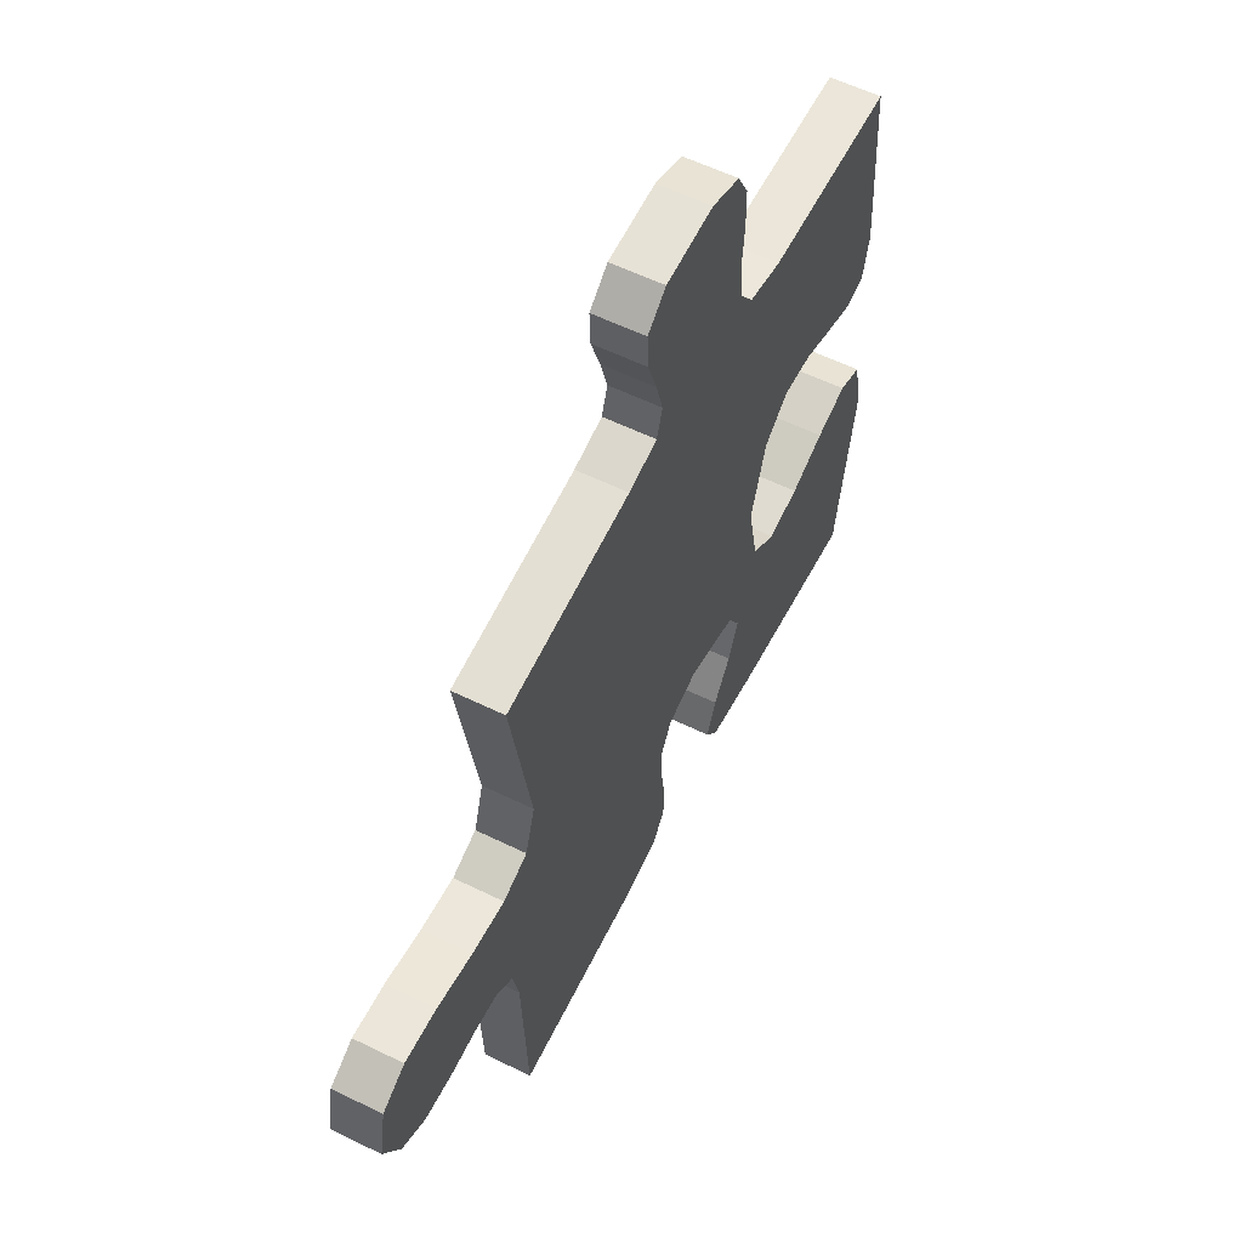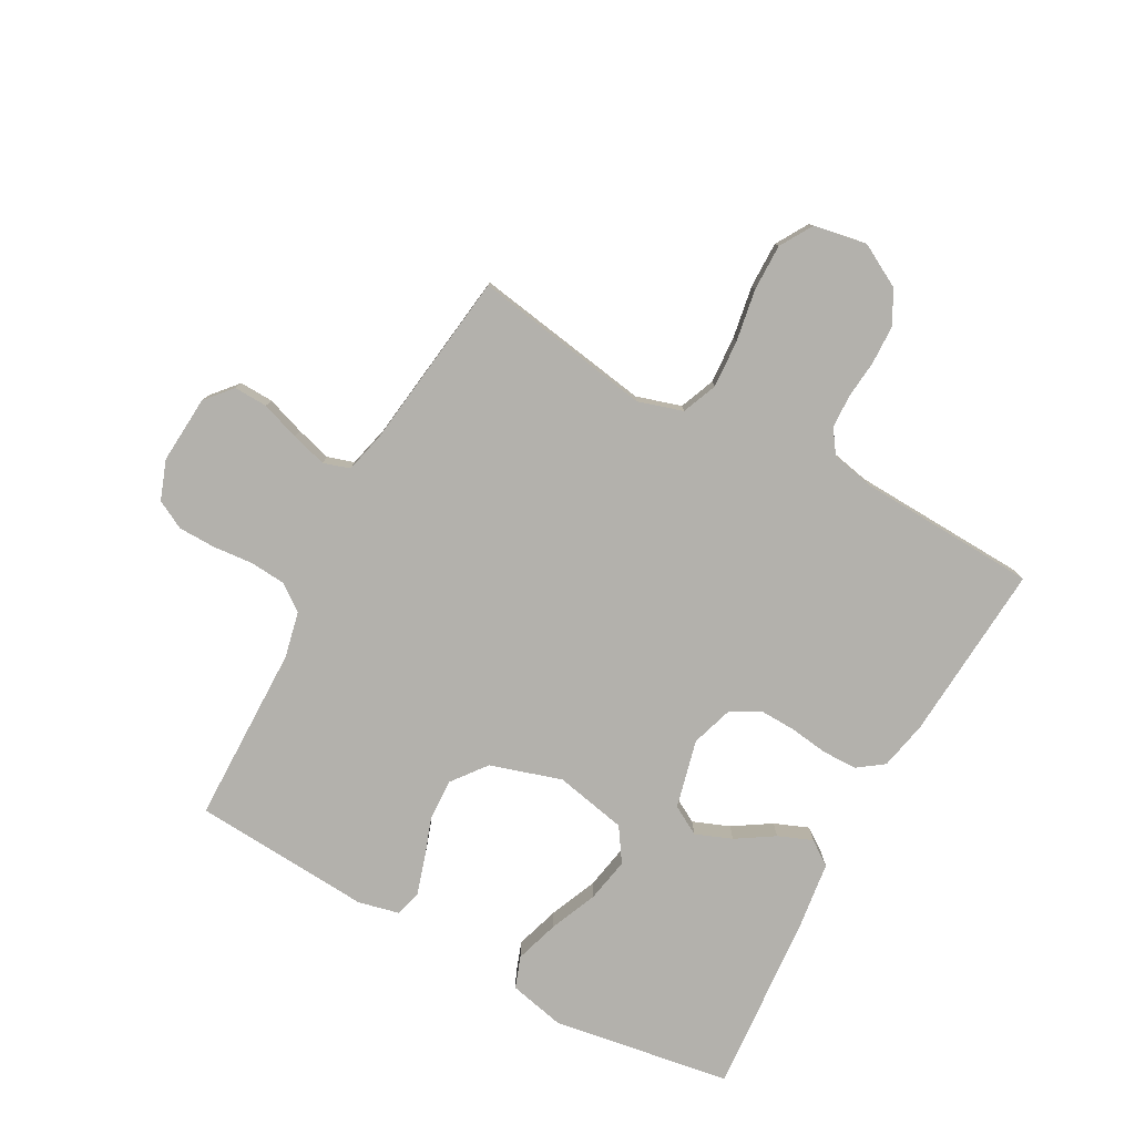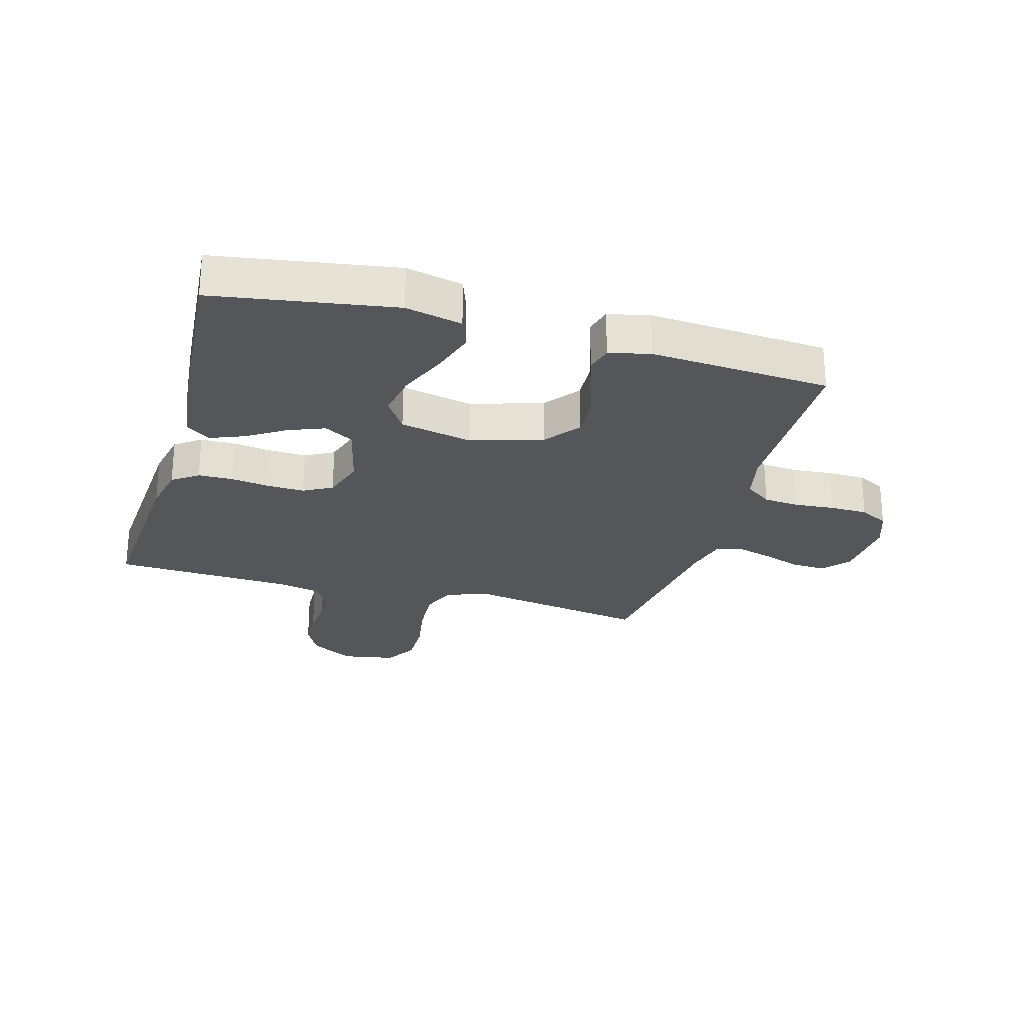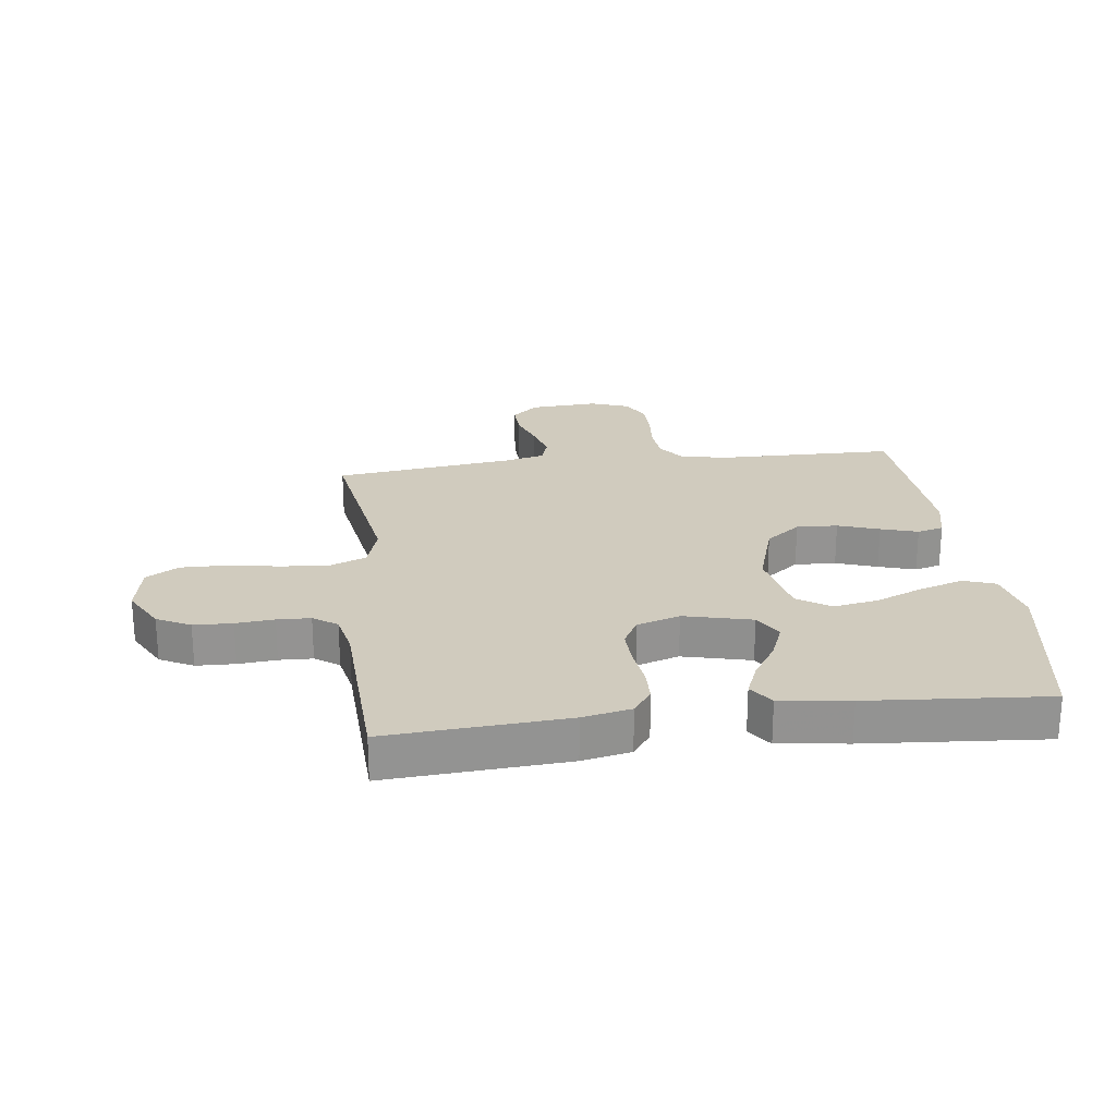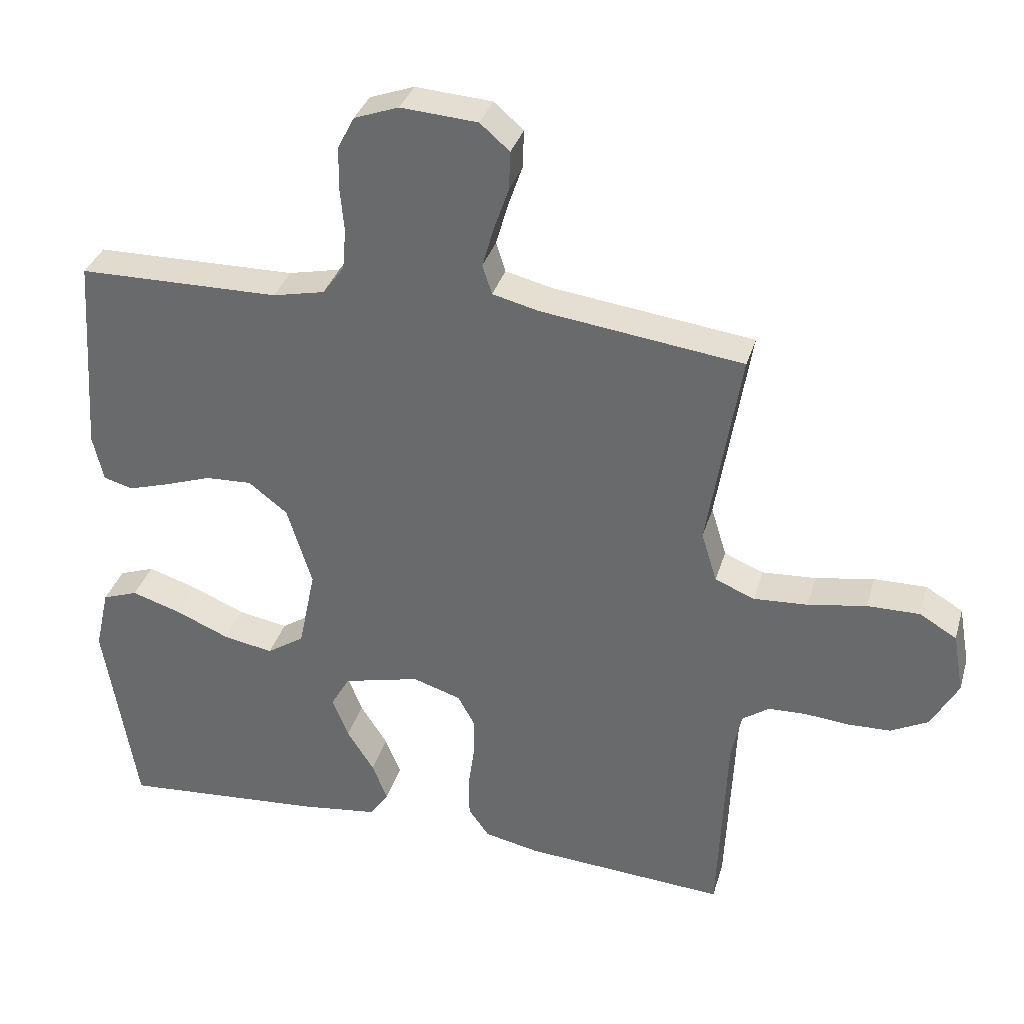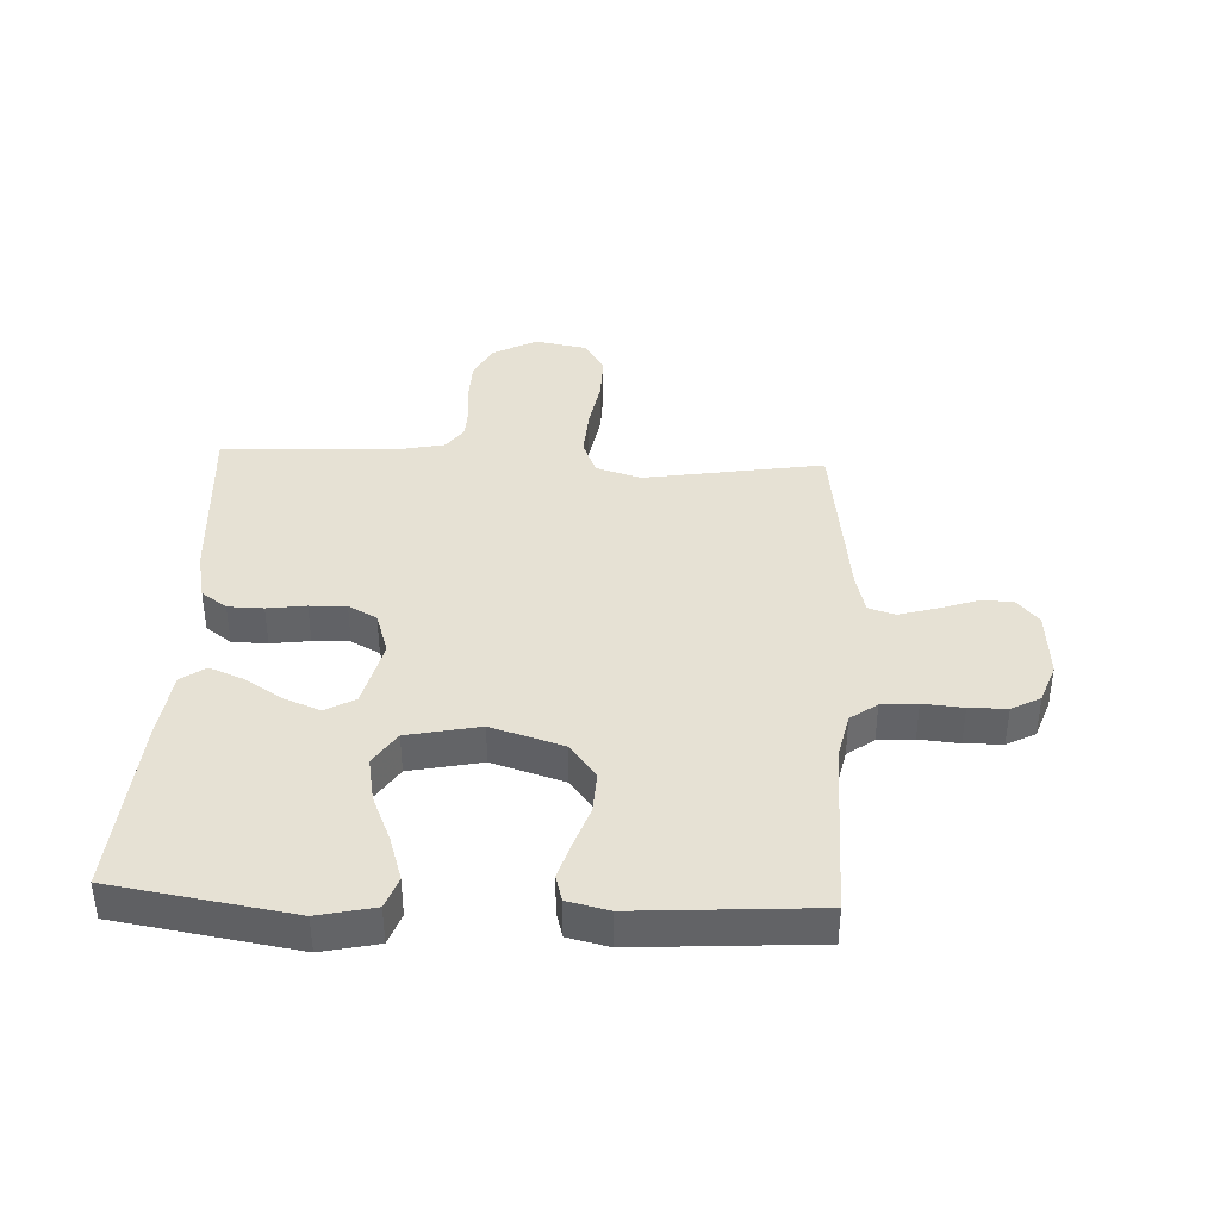
<metadata>
{"format":"obj","ext":"obj","renderer":"f3d","projection":"perspective","resolution":1024,"background":"white","views":[{"elev":58.4,"azim":116.8,"up":"+Z"},{"elev":-79.0,"azim":61.3,"up":"+Y"},{"elev":-25.8,"azim":-105.8,"up":"+Y"},{"elev":23.6,"azim":172.9,"up":"+Y"},{"elev":34.2,"azim":15.7,"up":"+Z"},{"elev":39.2,"azim":-87.3,"up":"+Y"}]}
</metadata>
<code>
v 0.5 0.07 0.5
v 0.451 0.07 0.2
v 0.474 0.07 0.125
v 0.533 0.07 0.101
v 0.613 0.07 0.106
v 0.7 0.07 0.121
v 0.778 0.07 0.122
v 0.833 0.07 0.089
v 0.849 0.07 0
v 0.809 0.07 -0.073
v 0.753 0.07 -0.102
v 0.688 0.07 -0.104
v 0.624 0.07 -0.098
v 0.568 0.07 -0.1
v 0.528 0.07 -0.128
v 0.513 0.07 -0.2
v 0.5 0.07 -0.5
v 0.2 0.07 -0.479
v 0.119 0.07 -0.462
v 0.088 0.07 -0.419
v 0.087 0.07 -0.36
v 0.096 0.07 -0.295
v 0.098 0.07 -0.234
v 0.072 0.07 -0.186
v 0 0.07 -0.163
v -0.114 0.07 -0.191
v -0.142 0.07 -0.24
v -0.118 0.07 -0.301
v -0.078 0.07 -0.364
v -0.055 0.07 -0.421
v -0.084 0.07 -0.462
v -0.2 0.07 -0.477
v -0.5 0.07 -0.5
v -0.548 0.07 -0.2
v -0.527 0.07 -0.106
v -0.474 0.07 -0.087
v -0.401 0.07 -0.11
v -0.321 0.07 -0.144
v -0.246 0.07 -0.158
v -0.19 0.07 -0.121
v -0.165 0.07 0
v -0.202 0.07 0.12
v -0.26 0.07 0.165
v -0.329 0.07 0.162
v -0.398 0.07 0.138
v -0.46 0.07 0.119
v -0.504 0.07 0.131
v -0.52 0.07 0.2
v -0.5 0.07 0.5
v -0.2 0.07 0.504
v -0.123 0.07 0.521
v -0.091 0.07 0.565
v -0.086 0.07 0.625
v -0.092 0.07 0.692
v -0.091 0.07 0.755
v -0.066 0.07 0.803
v 0 0.07 0.827
v 0.114 0.07 0.819
v 0.158 0.07 0.781
v 0.156 0.07 0.724
v 0.134 0.07 0.66
v 0.117 0.07 0.6
v 0.131 0.07 0.556
v 0.2 0.07 0.539
v 0.5 0 0.5
v 0.451 0 0.2
v 0.474 0 0.125
v 0.533 0 0.101
v 0.613 0 0.106
v 0.7 0 0.121
v 0.778 0 0.122
v 0.833 0 0.089
v 0.849 0 0
v 0.809 0 -0.073
v 0.753 0 -0.102
v 0.688 0 -0.104
v 0.624 0 -0.098
v 0.568 0 -0.1
v 0.528 0 -0.128
v 0.513 0 -0.2
v 0.5 0 -0.5
v 0.2 0 -0.479
v 0.119 0 -0.462
v 0.088 0 -0.419
v 0.087 0 -0.36
v 0.096 0 -0.295
v 0.098 0 -0.234
v 0.072 0 -0.186
v 0 0 -0.163
v -0.114 0 -0.191
v -0.142 0 -0.24
v -0.118 0 -0.301
v -0.078 0 -0.364
v -0.055 0 -0.421
v -0.084 0 -0.462
v -0.2 0 -0.477
v -0.5 0 -0.5
v -0.548 0 -0.2
v -0.527 0 -0.106
v -0.474 0 -0.087
v -0.401 0 -0.11
v -0.321 0 -0.144
v -0.246 0 -0.158
v -0.19 0 -0.121
v -0.165 0 0
v -0.202 0 0.12
v -0.26 0 0.165
v -0.329 0 0.162
v -0.398 0 0.138
v -0.46 0 0.119
v -0.504 0 0.131
v -0.52 0 0.2
v -0.5 0 0.5
v -0.2 0 0.504
v -0.123 0 0.521
v -0.091 0 0.565
v -0.086 0 0.625
v -0.092 0 0.692
v -0.091 0 0.755
v -0.066 0 0.803
v 0 0 0.827
v 0.114 0 0.819
v 0.158 0 0.781
v 0.156 0 0.724
v 0.134 0 0.66
v 0.117 0 0.6
v 0.131 0 0.556
v 0.2 0 0.539
f 58 59 60 61
f 58 61 62
f 57 58 62
f 56 57 62 63
f 53 54 55 56
f 52 53 56 63
f 47 48 49 50
f 47 50 51
f 44 45 46 47
f 44 47 51
f 43 44 51 52
f 35 36 37 38
f 35 38 39
f 34 35 39
f 33 34 39
f 32 33 39 40
f 28 29 30 31
f 27 28 31 32
f 19 20 21 22
f 19 22 23
f 16 17 18 19
f 15 16 19 23
f 14 15 23 24
f 10 11 12 13
f 10 13 14
f 9 10 14
f 5 6 7 8
f 4 5 8 9
f 64 1 2
f 64 2 3
f 63 64 3
f 42 43 52 63
f 41 42 63 3
f 27 32 40 41
f 26 27 41
f 25 26 41 3
f 24 25 3 4
f 4 9 14 24
f 125 124 123 122
f 126 125 122
f 126 122 121
f 127 126 121 120
f 120 119 118 117
f 127 120 117 116
f 114 113 112 111
f 115 114 111
f 111 110 109 108
f 115 111 108
f 116 115 108 107
f 102 101 100 99
f 103 102 99
f 103 99 98
f 103 98 97
f 104 103 97 96
f 95 94 93 92
f 96 95 92 91
f 86 85 84 83
f 87 86 83
f 83 82 81 80
f 87 83 80 79
f 88 87 79 78
f 77 76 75 74
f 78 77 74
f 78 74 73
f 72 71 70 69
f 73 72 69 68
f 66 65 128
f 67 66 128
f 67 128 127
f 127 116 107 106
f 67 127 106 105
f 105 104 96 91
f 105 91 90
f 67 105 90 89
f 68 67 89 88
f 88 78 73 68
f 1 65 66 2
f 2 66 67 3
f 3 67 68 4
f 4 68 69 5
f 5 69 70 6
f 6 70 71 7
f 7 71 72 8
f 8 72 73 9
f 9 73 74 10
f 10 74 75 11
f 11 75 76 12
f 12 76 77 13
f 13 77 78 14
f 14 78 79 15
f 15 79 80 16
f 16 80 81 17
f 17 81 82 18
f 18 82 83 19
f 19 83 84 20
f 20 84 85 21
f 21 85 86 22
f 22 86 87 23
f 23 87 88 24
f 24 88 89 25
f 25 89 90 26
f 26 90 91 27
f 27 91 92 28
f 28 92 93 29
f 29 93 94 30
f 30 94 95 31
f 31 95 96 32
f 32 96 97 33
f 33 97 98 34
f 34 98 99 35
f 35 99 100 36
f 36 100 101 37
f 37 101 102 38
f 38 102 103 39
f 39 103 104 40
f 40 104 105 41
f 41 105 106 42
f 42 106 107 43
f 43 107 108 44
f 44 108 109 45
f 45 109 110 46
f 46 110 111 47
f 47 111 112 48
f 48 112 113 49
f 49 113 114 50
f 50 114 115 51
f 51 115 116 52
f 52 116 117 53
f 53 117 118 54
f 54 118 119 55
f 55 119 120 56
f 56 120 121 57
f 57 121 122 58
f 58 122 123 59
f 59 123 124 60
f 60 124 125 61
f 61 125 126 62
f 62 126 127 63
f 63 127 128 64
f 64 128 65 1

</code>
